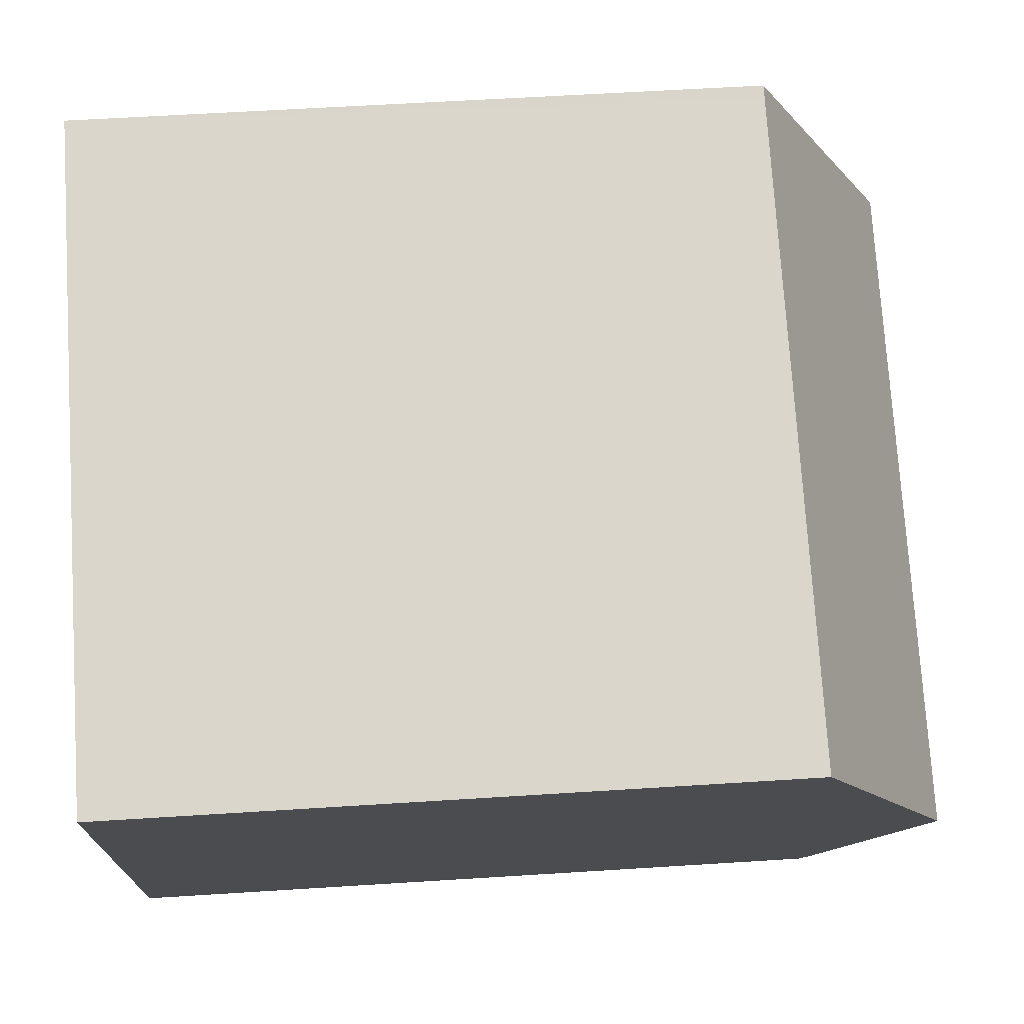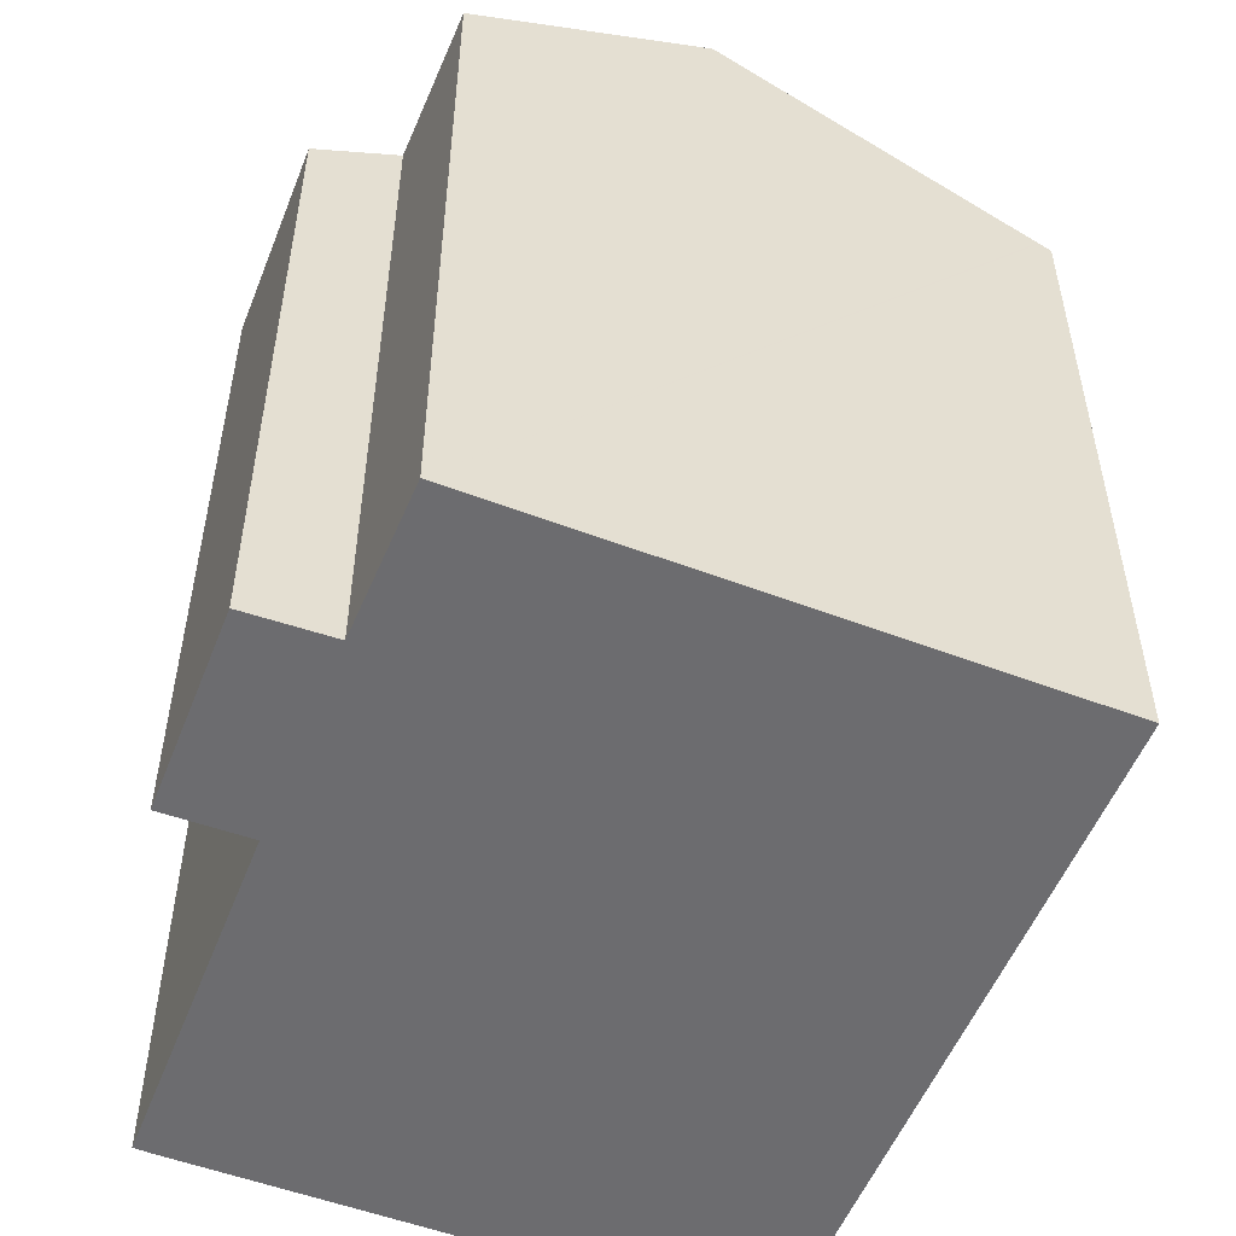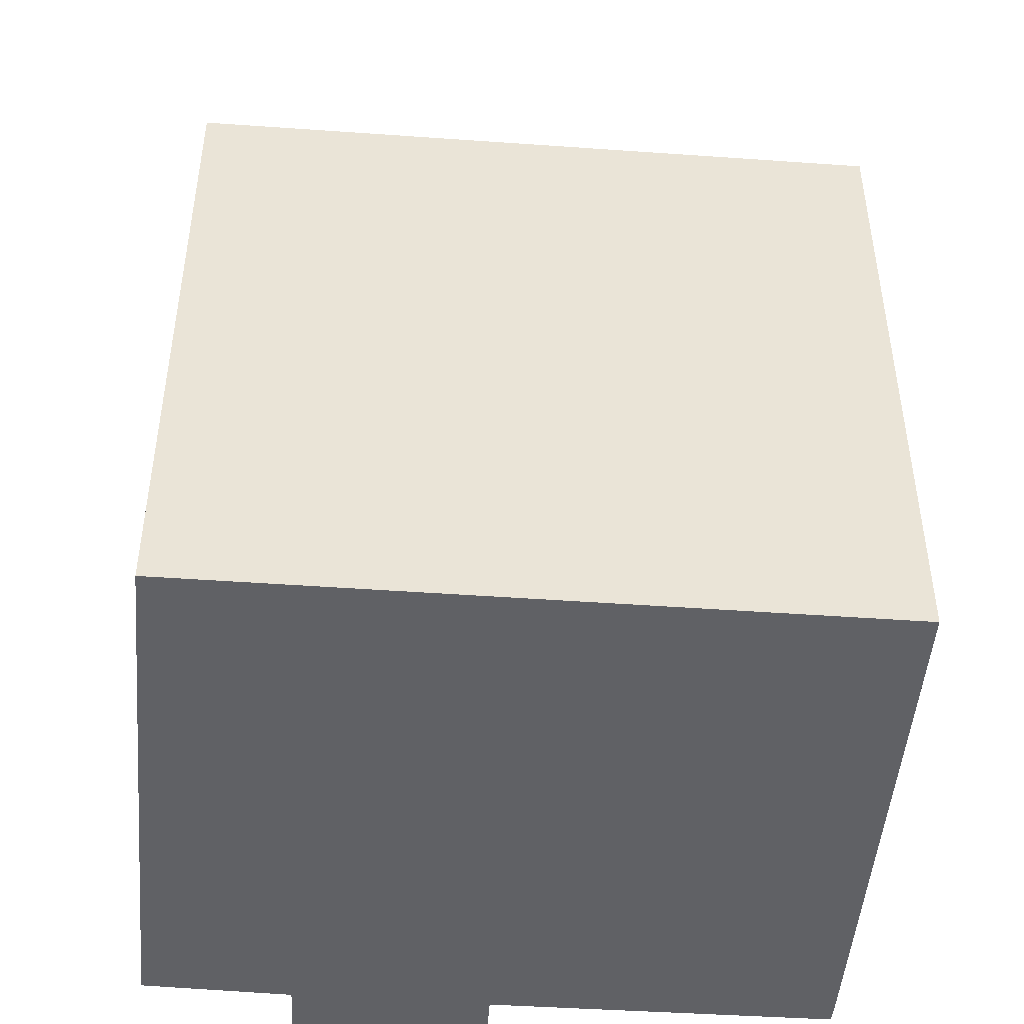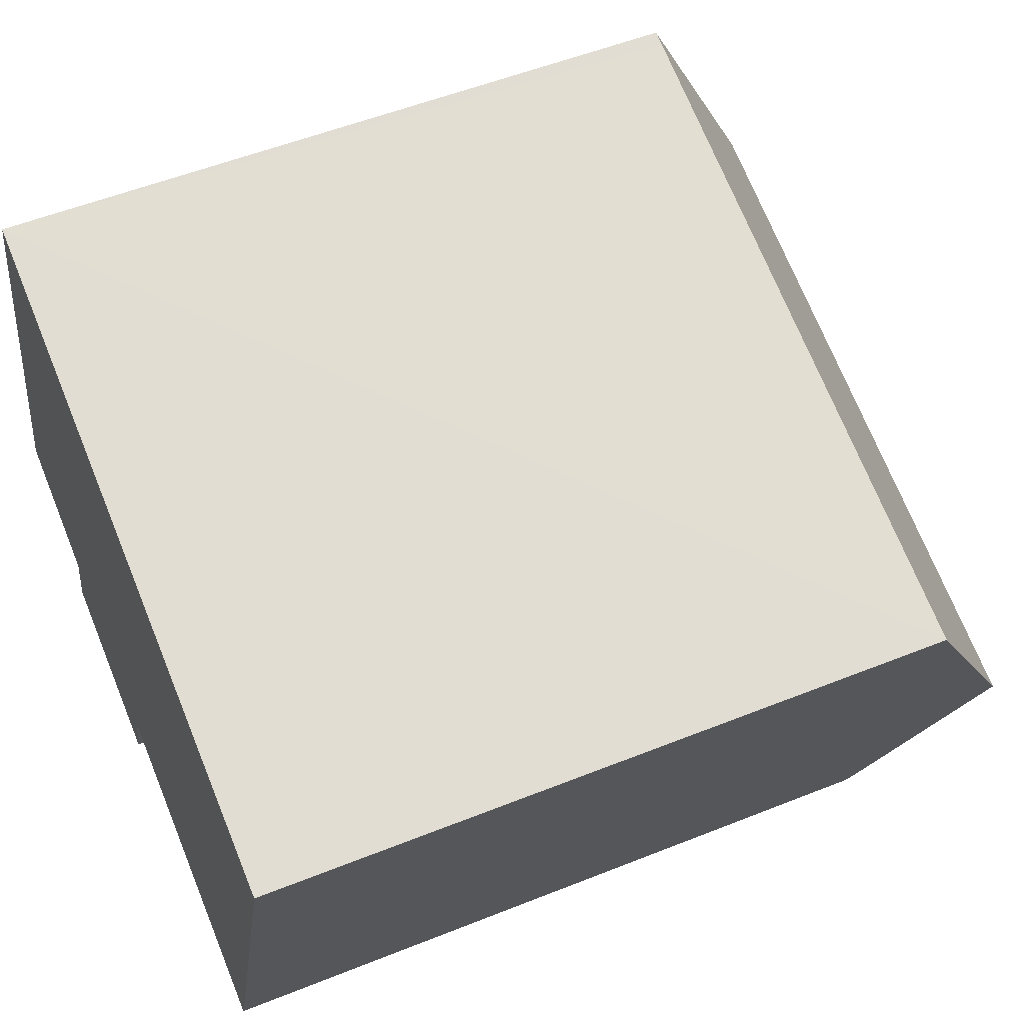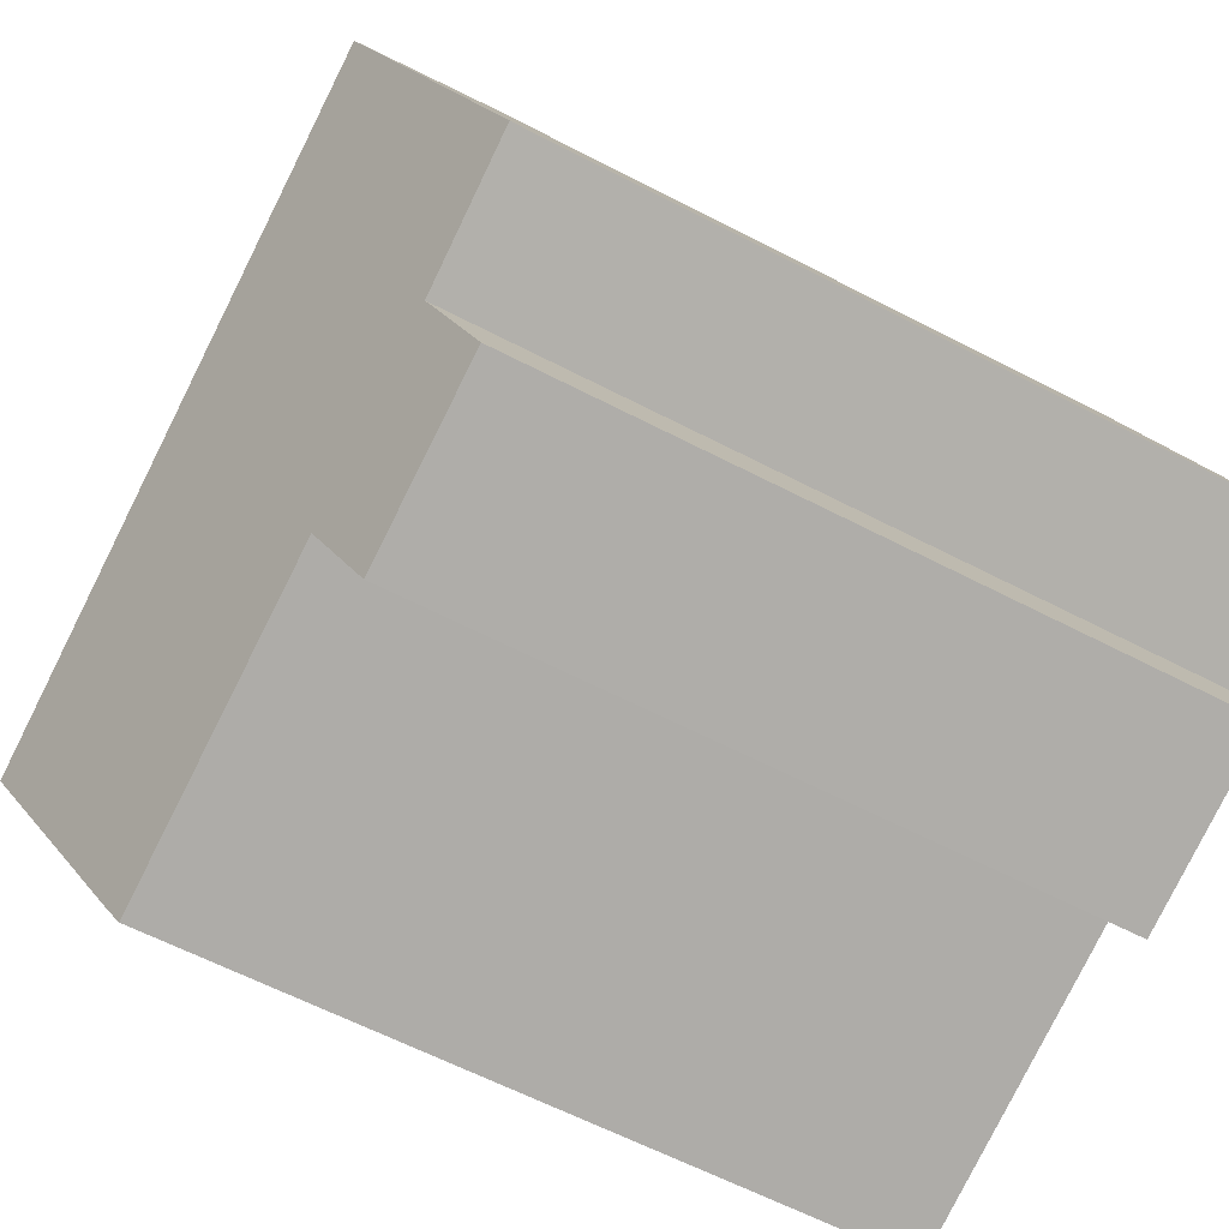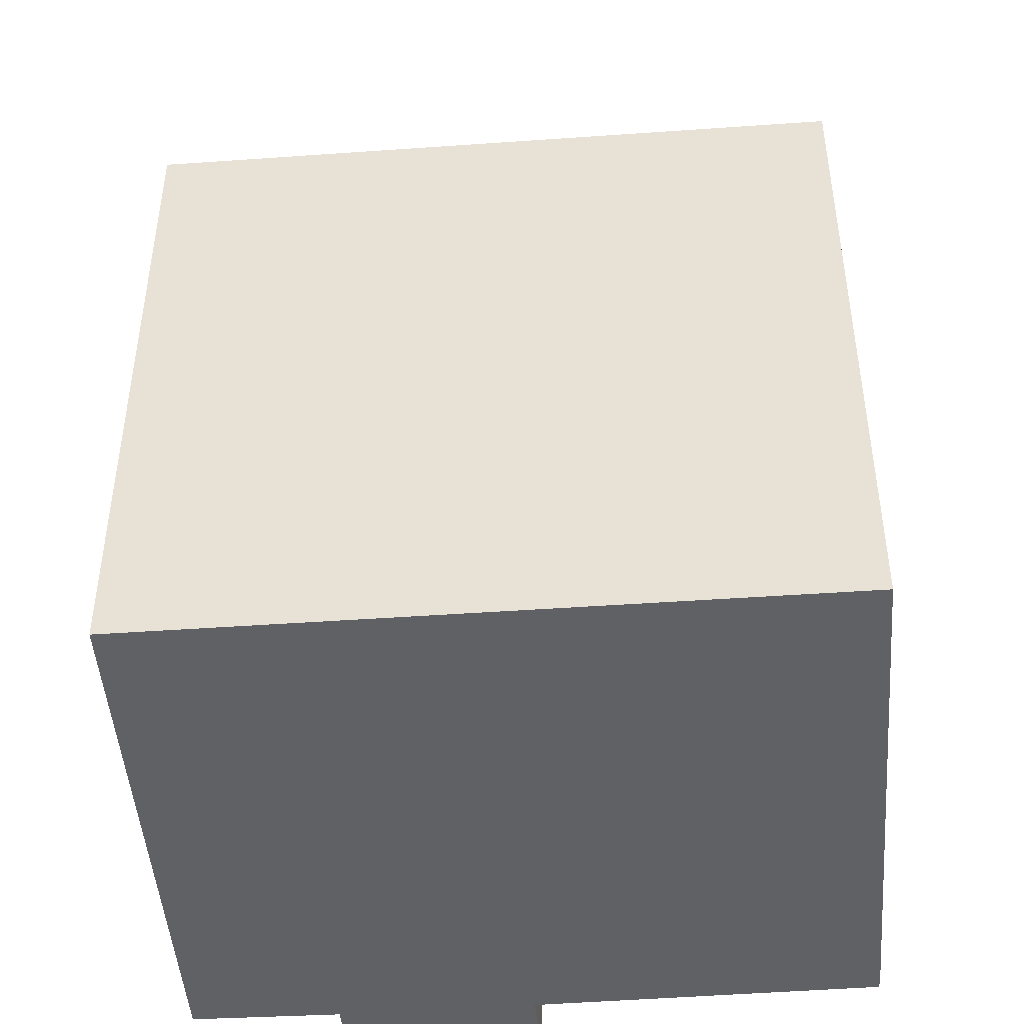
<metadata>
{"format":"obj","ext":"obj","renderer":"f3d","projection":"perspective","resolution":1024,"background":"white","views":[{"elev":57.7,"azim":86.2,"up":"+Z"},{"elev":-53.8,"azim":-94.9,"up":"+Y"},{"elev":-47.8,"azim":12.1,"up":"+Y"},{"elev":53.5,"azim":66.8,"up":"+Z"},{"elev":-62.2,"azim":-117.8,"up":"+Z"},{"elev":-46.5,"azim":21.3,"up":"+Y"}]}
</metadata>
<code>
v  2.975 16.93 -3.147
v  8.182 17.92 -2.542
v  7.626 16.94 -4.519
v  16.48 18.16 -4.519
v  16.35 17.96 -4.913
v  18.07 20.79 0.727
v  1.732 20.79 5.614
v  3.498 17.93 -1.138
v  0 17.97 1.1e-15
v  20.31 17.05 8.177
v  4.45 16.93 13.19
v  20.38 16.93 8.418
v  4.009 17.08 13
v  4.101 16.93 13.3
v  4.019 17.06 13.03
v  7.626 2.767e-16 -4.519
v  2.975 1.927e-16 -3.147
v  0 0 0
v  3.498 6.968e-17 -1.138
v  16.35 3.008e-16 -4.913
v  8.182 1.557e-16 -2.542
v  4.101 -8.143e-16 13.3
v  1.732 -3.438e-16 5.614
v  4.019 -7.98e-16 13.03
v  4.009 -7.959e-16 13
v  20.38 -5.155e-16 8.418
v  4.45 -8.078e-16 13.19
v  20.31 -5.007e-16 8.177
v  16.48 2.767e-16 -4.519
v  18.07 -4.452e-17 0.727
g defaultobject
f 1 2 3
f 2 4 5
f 4 2 6
f 6 2 7
f 7 2 8
f 8 2 1
f 7 8 9
f 10 11 12
f 11 10 6
f 11 6 7
f 11 7 13
f 11 13 14
f 14 13 15
f 16 1 3
f 1 16 17
f 8 18 9
f 18 8 19
f 20 2 5
f 2 20 21
f 1 19 8
f 19 1 17
f 18 7 9
f 7 18 13
f 13 18 15
f 15 18 14
f 14 18 22
f 22 18 23
f 22 23 24
f 24 23 25
f 22 11 14
f 11 22 12
f 12 22 26
f 26 22 27
f 10 4 6
f 4 10 12
f 4 12 26
f 4 26 28
f 4 28 29
f 29 28 30
f 29 5 4
f 5 29 20
f 21 3 2
f 3 21 16
f 24 27 22
f 27 24 25
f 27 25 23
f 27 23 26
f 26 23 18
f 26 18 19
f 26 19 17
f 26 17 21
f 21 17 16
f 26 21 28
f 21 30 28
f 30 21 20
f 30 20 29

</code>
